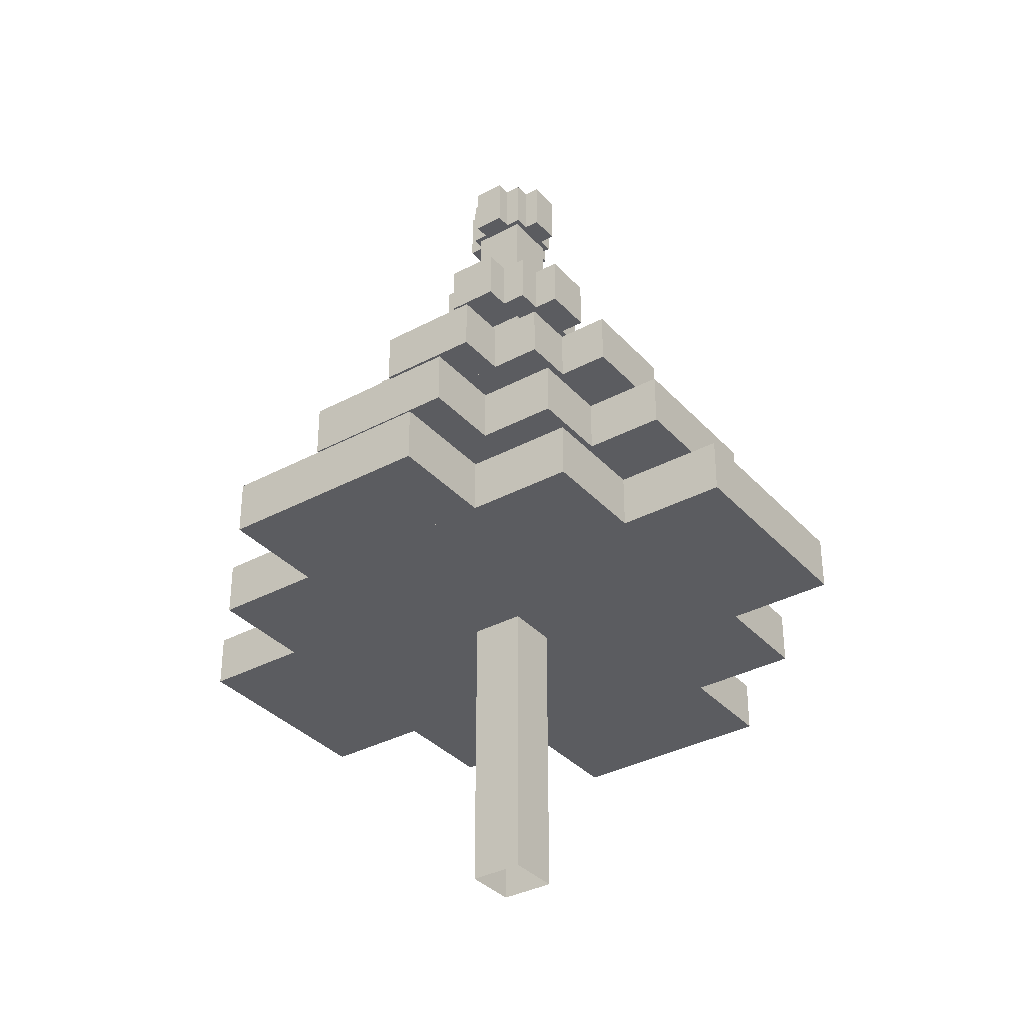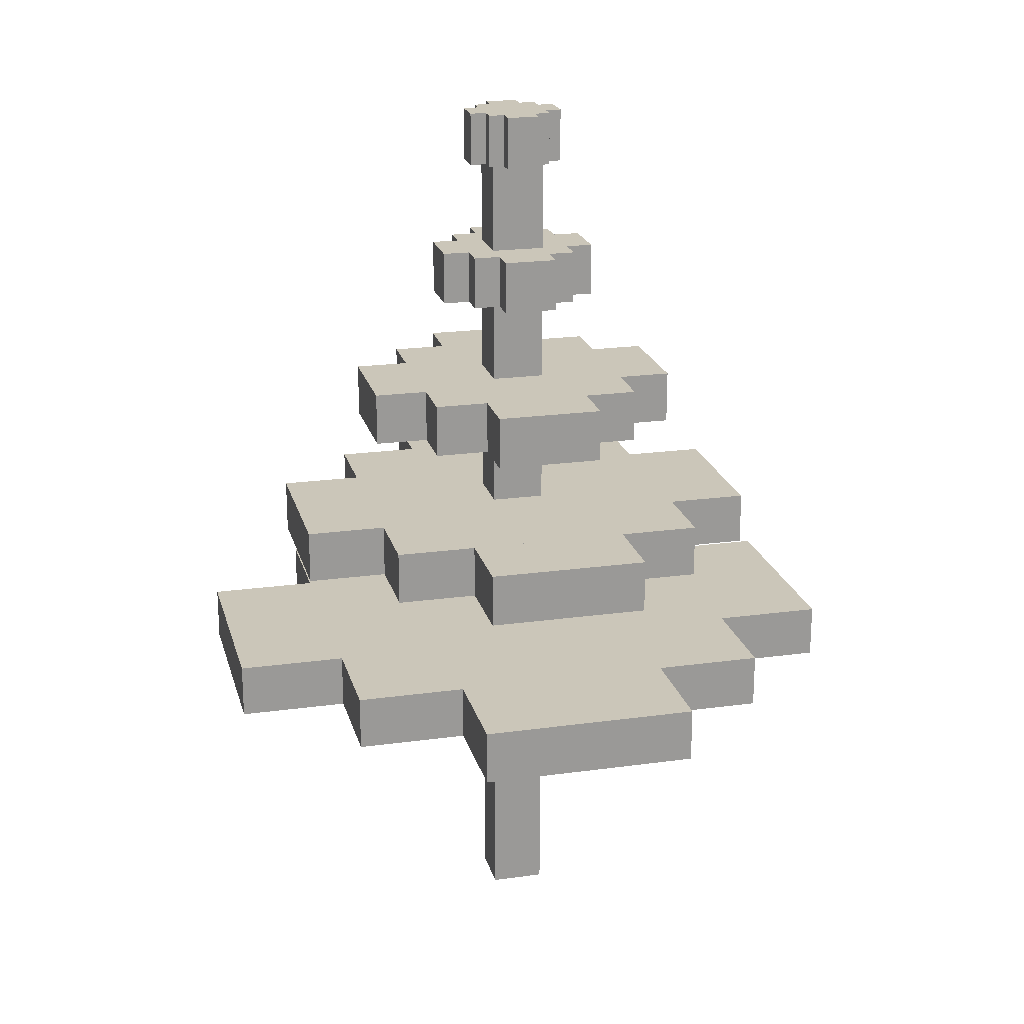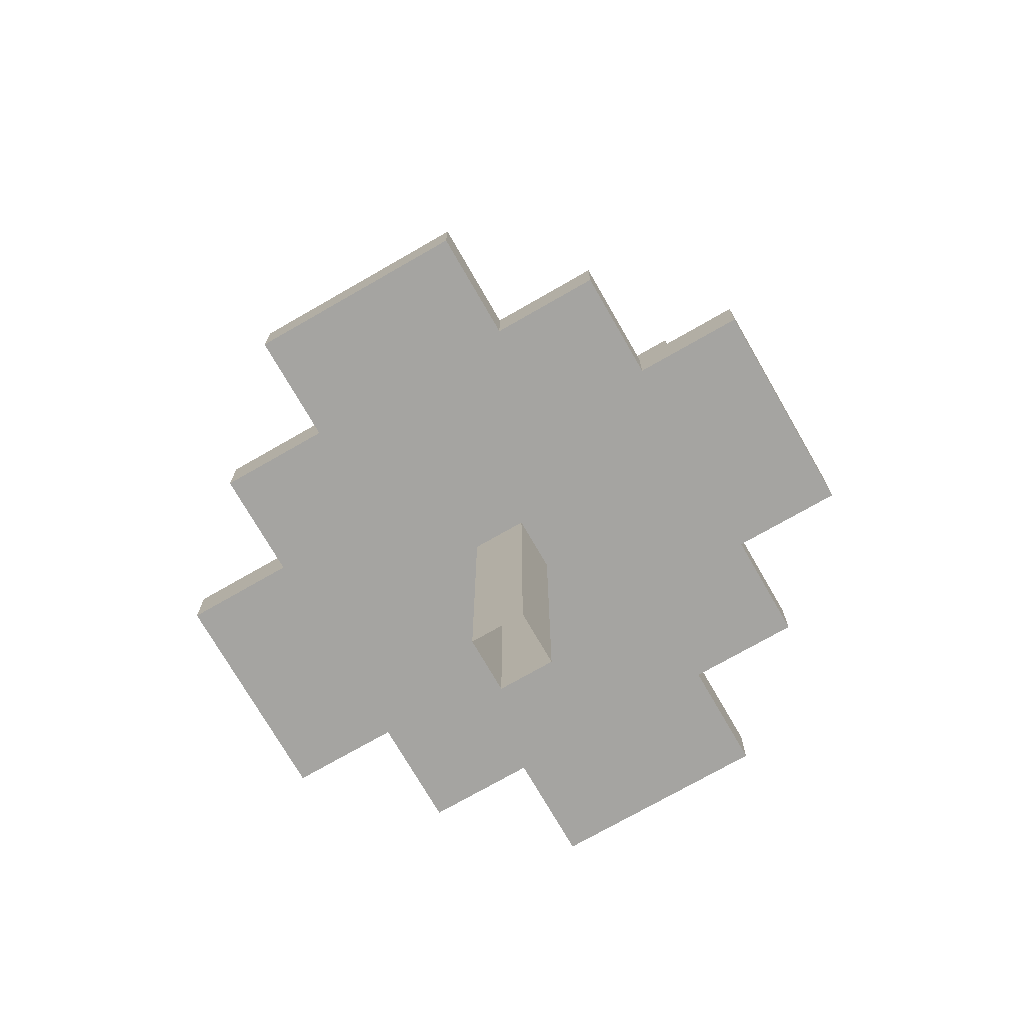
<metadata>
{"format":"obj","ext":"obj","renderer":"f3d","projection":"perspective","resolution":1024,"background":"white","views":[{"elev":-34.9,"azim":-144.4,"up":"+Z"},{"elev":20.9,"azim":166.0,"up":"+Z"},{"elev":-73.4,"azim":29.9,"up":"+Z"}]}
</metadata>
<code>
g Winter_tree_007
v 2 2 2.693
v -2 -2 2.693
v 2 -2 2.693
v -2 2 2.693
v 2 2 3.193
v -2 -2 3.193
v -2 2 3.193
v 2 -2 3.193
v 2 -2 3.193
v -2 -2 2.693
v -2 -2 3.193
v 2 -2 2.693
v 2 2 3.193
v 2 -2 2.693
v 2 -2 3.193
v 2 2 2.693
v -2 2 3.193
v 2 2 2.693
v 2 2 3.193
v -2 2 2.693
v -2 -2 3.193
v -2 2 2.693
v -2 2 3.193
v -2 -2 2.693
v -0.9877 -2 2.693
v 1.012 -3 2.693
v 1.012 -2 2.693
v -0.9877 -3 2.693
v -0.9877 -2 3.193
v 1.012 -3 3.193
v -0.9877 -3 3.193
v 1.012 -2 3.193
v 1.012 -2 3.193
v 1.012 -3 2.693
v 1.012 -3 3.193
v 1.012 -2 2.693
v -0.9877 -3 3.193
v -0.9877 -2 2.693
v -0.9877 -2 3.193
v -0.9877 -3 2.693
v 1.012 -3 3.193
v -0.9877 -3 2.693
v -0.9877 -3 3.193
v 1.012 -3 2.693
v -2 0.9877 2.693
v -3 -1.012 2.693
v -2 -1.012 2.693
v -3 0.9877 2.693
v -2 0.9877 3.193
v -3 -1.012 3.193
v -3 0.9877 3.193
v -2 -1.012 3.193
v -2 -1.012 3.193
v -3 -1.012 2.693
v -3 -1.012 3.193
v -2 -1.012 2.693
v -3 0.9877 3.193
v -2 0.9877 2.693
v -2 0.9877 3.193
v -3 0.9877 2.693
v -3 -1.012 3.193
v -3 0.9877 2.693
v -3 0.9877 3.193
v -3 -1.012 2.693
v 0.9877 2 2.693
v -1.012 3 2.693
v -1.012 2 2.693
v 0.9877 3 2.693
v 0.9877 2 3.193
v -1.012 3 3.193
v 0.9877 3 3.193
v -1.012 2 3.193
v -1.012 2 3.193
v -1.012 3 2.693
v -1.012 3 3.193
v -1.012 2 2.693
v 0.9877 3 3.193
v 0.9877 2 2.693
v 0.9877 2 3.193
v 0.9877 3 2.693
v -1.012 3 3.193
v 0.9877 3 2.693
v 0.9877 3 3.193
v -1.012 3 2.693
v 2 -0.9877 2.693
v 3 1.012 2.693
v 2 1.012 2.693
v 3 -0.9877 2.693
v 2 -0.9877 3.193
v 3 1.012 3.193
v 3 -0.9877 3.193
v 2 1.012 3.193
v 2 1.012 3.193
v 3 1.012 2.693
v 3 1.012 3.193
v 2 1.012 2.693
v 3 -0.9877 3.193
v 2 -0.9877 2.693
v 2 -0.9877 3.193
v 3 -0.9877 2.693
v 3 1.012 3.193
v 3 -0.9877 2.693
v 3 -0.9877 3.193
v 3 1.012 2.693
v 1.5 1.5 3.946
v -1.5 -1.5 3.946
v 1.5 -1.5 3.946
v -1.5 1.5 3.946
v 1.5 1.5 4.446
v -1.5 -1.5 4.446
v -1.5 1.5 4.446
v 1.5 -1.5 4.446
v 1.5 -1.5 4.446
v -1.5 -1.5 3.946
v -1.5 -1.5 4.446
v 1.5 -1.5 3.946
v 1.5 1.5 4.446
v 1.5 -1.5 3.946
v 1.5 -1.5 4.446
v 1.5 1.5 3.946
v -1.5 1.5 4.446
v 1.5 1.5 3.946
v 1.5 1.5 4.446
v -1.5 1.5 3.946
v -1.5 -1.5 4.446
v -1.5 1.5 3.946
v -1.5 1.5 4.446
v -1.5 -1.5 3.946
v -0.7492 -1.5 3.946
v 0.7508 -2.25 3.946
v 0.7508 -1.5 3.946
v -0.7492 -2.25 3.946
v -0.7492 -1.5 4.446
v 0.7508 -2.25 4.446
v -0.7492 -2.25 4.446
v 0.7508 -1.5 4.446
v 0.7508 -1.5 4.446
v 0.7508 -2.25 3.946
v 0.7508 -2.25 4.446
v 0.7508 -1.5 3.946
v -0.7492 -2.25 4.446
v -0.7492 -1.5 3.946
v -0.7492 -1.5 4.446
v -0.7492 -2.25 3.946
v 0.7508 -2.25 4.446
v -0.7492 -2.25 3.946
v -0.7492 -2.25 4.446
v 0.7508 -2.25 3.946
v -1.5 0.7492 3.946
v -2.25 -0.7508 3.946
v -1.5 -0.7508 3.946
v -2.25 0.7492 3.946
v -1.5 0.7492 4.446
v -2.25 -0.7508 4.446
v -2.25 0.7492 4.446
v -1.5 -0.7508 4.446
v -1.5 -0.7508 4.446
v -2.25 -0.7508 3.946
v -2.25 -0.7508 4.446
v -1.5 -0.7508 3.946
v -2.25 0.7492 4.446
v -1.5 0.7492 3.946
v -1.5 0.7492 4.446
v -2.25 0.7492 3.946
v -2.25 -0.7508 4.446
v -2.25 0.7492 3.946
v -2.25 0.7492 4.446
v -2.25 -0.7508 3.946
v 0.7492 1.5 3.946
v -0.7508 2.25 3.946
v -0.7508 1.5 3.946
v 0.7492 2.25 3.946
v 0.7492 1.5 4.446
v -0.7508 2.25 4.446
v 0.7492 2.25 4.446
v -0.7508 1.5 4.446
v -0.7508 1.5 4.446
v -0.7508 2.25 3.946
v -0.7508 2.25 4.446
v -0.7508 1.5 3.946
v 0.7492 2.25 4.446
v 0.7492 1.5 3.946
v 0.7492 1.5 4.446
v 0.7492 2.25 3.946
v -0.7508 2.25 4.446
v 0.7492 2.25 3.946
v 0.7492 2.25 4.446
v -0.7508 2.25 3.946
v 1.5 -0.7492 3.946
v 2.25 0.7508 3.946
v 1.5 0.7508 3.946
v 2.25 -0.7492 3.946
v 1.5 -0.7492 4.446
v 2.25 0.7508 4.446
v 2.25 -0.7492 4.446
v 1.5 0.7508 4.446
v 1.5 0.7508 4.446
v 2.25 0.7508 3.946
v 2.25 0.7508 4.446
v 1.5 0.7508 3.946
v 2.25 -0.7492 4.446
v 1.5 -0.7492 3.946
v 1.5 -0.7492 4.446
v 2.25 -0.7492 3.946
v 2.25 0.7508 4.446
v 2.25 -0.7492 3.946
v 2.25 -0.7492 4.446
v 2.25 0.7508 3.946
v 1 1 5.243
v -1 -1 5.243
v 1 -1 5.243
v -1 1 5.243
v 1 1 5.743
v -1 -1 5.743
v -1 1 5.743
v 1 -1 5.743
v 1 -1 5.743
v -1 -1 5.243
v -1 -1 5.743
v 1 -1 5.243
v 1 1 5.743
v 1 -1 5.243
v 1 -1 5.743
v 1 1 5.243
v -1 1 5.743
v 1 1 5.243
v 1 1 5.743
v -1 1 5.243
v -1 -1 5.743
v -1 1 5.243
v -1 1 5.743
v -1 -1 5.243
v -1 0.4963 5.243
v -1.5 -0.5037 5.243
v -1 -0.5037 5.243
v -1.5 0.4963 5.243
v -1 0.4963 5.743
v -1.5 -0.5037 5.743
v -1.5 0.4963 5.743
v -1 -0.5037 5.743
v -1 -0.5037 5.743
v -1.5 -0.5037 5.243
v -1.5 -0.5037 5.743
v -1 -0.5037 5.243
v -1.5 0.4963 5.743
v -1 0.4963 5.243
v -1 0.4963 5.743
v -1.5 0.4963 5.243
v -1.5 -0.5037 5.743
v -1.5 0.4963 5.243
v -1.5 0.4963 5.743
v -1.5 -0.5037 5.243
v 0.4963 1 5.243
v -0.5037 1.5 5.243
v -0.5037 1 5.243
v 0.4963 1.5 5.243
v 0.4963 1 5.743
v -0.5037 1.5 5.743
v 0.4963 1.5 5.743
v -0.5037 1 5.743
v -0.5037 1 5.743
v -0.5037 1.5 5.243
v -0.5037 1.5 5.743
v -0.5037 1 5.243
v 0.4963 1.5 5.743
v 0.4963 1 5.243
v 0.4963 1 5.743
v 0.4963 1.5 5.243
v -0.5037 1.5 5.743
v 0.4963 1.5 5.243
v 0.4963 1.5 5.743
v -0.5037 1.5 5.243
v -0.4963 -1 5.243
v 0.5037 -1.5 5.243
v 0.5037 -1 5.243
v -0.4963 -1.5 5.243
v -0.4963 -1 5.743
v 0.5037 -1.5 5.743
v -0.4963 -1.5 5.743
v 0.5037 -1 5.743
v 0.5037 -1 5.743
v 0.5037 -1.5 5.243
v 0.5037 -1.5 5.743
v 0.5037 -1 5.243
v -0.4963 -1.5 5.743
v -0.4963 -1 5.243
v -0.4963 -1 5.743
v -0.4963 -1.5 5.243
v 0.5037 -1.5 5.743
v -0.4963 -1.5 5.243
v -0.4963 -1.5 5.743
v 0.5037 -1.5 5.243
v 1 -0.4963 5.243
v 1.5 0.5037 5.243
v 1 0.5037 5.243
v 1.5 -0.4963 5.243
v 1 -0.4963 5.743
v 1.5 0.5037 5.743
v 1.5 -0.4963 5.743
v 1 0.5037 5.743
v 1 0.5037 5.743
v 1.5 0.5037 5.243
v 1.5 0.5037 5.743
v 1 0.5037 5.243
v 1.5 -0.4963 5.743
v 1 -0.4963 5.243
v 1 -0.4963 5.743
v 1.5 -0.4963 5.243
v 1.5 0.5037 5.743
v 1.5 -0.4963 5.243
v 1.5 -0.4963 5.743
v 1.5 0.5037 5.243
v 0.5 0.5 6.561
v -0.5 -0.5 6.561
v 0.5 -0.5 6.561
v -0.5 0.5 6.561
v 0.5 0.5 7.061
v -0.5 -0.5 7.061
v -0.5 0.5 7.061
v 0.5 -0.5 7.061
v 0.5 -0.5 7.061
v -0.5 -0.5 6.561
v -0.5 -0.5 7.061
v 0.5 -0.5 6.561
v 0.5 0.5 7.061
v 0.5 -0.5 6.561
v 0.5 -0.5 7.061
v 0.5 0.5 6.561
v -0.5 0.5 7.061
v 0.5 0.5 6.561
v 0.5 0.5 7.061
v -0.5 0.5 6.561
v -0.5 -0.5 7.061
v -0.5 0.5 6.561
v -0.5 0.5 7.061
v -0.5 -0.5 6.561
v -0.5 0.2471 6.561
v -0.75 -0.2529 6.561
v -0.5 -0.2529 6.561
v -0.75 0.2471 6.561
v -0.5 0.2471 7.061
v -0.75 -0.2529 7.061
v -0.75 0.2471 7.061
v -0.5 -0.2529 7.061
v -0.5 -0.2529 7.061
v -0.75 -0.2529 6.561
v -0.75 -0.2529 7.061
v -0.5 -0.2529 6.561
v -0.75 0.2471 7.061
v -0.5 0.2471 6.561
v -0.5 0.2471 7.061
v -0.75 0.2471 6.561
v -0.75 -0.2529 7.061
v -0.75 0.2471 6.561
v -0.75 0.2471 7.061
v -0.75 -0.2529 6.561
v 0.2471 0.5 6.561
v -0.2529 0.75 6.561
v -0.2529 0.5 6.561
v 0.2471 0.75 6.561
v 0.2471 0.5 7.061
v -0.2529 0.75 7.061
v 0.2471 0.75 7.061
v -0.2529 0.5 7.061
v -0.2529 0.5 7.061
v -0.2529 0.75 6.561
v -0.2529 0.75 7.061
v -0.2529 0.5 6.561
v 0.2471 0.75 7.061
v 0.2471 0.5 6.561
v 0.2471 0.5 7.061
v 0.2471 0.75 6.561
v -0.2529 0.75 7.061
v 0.2471 0.75 6.561
v 0.2471 0.75 7.061
v -0.2529 0.75 6.561
v -0.2471 -0.5 6.561
v 0.2529 -0.75 6.561
v 0.2529 -0.5 6.561
v -0.2471 -0.75 6.561
v -0.2471 -0.5 7.061
v 0.2529 -0.75 7.061
v -0.2471 -0.75 7.061
v 0.2529 -0.5 7.061
v 0.2529 -0.5 7.061
v 0.2529 -0.75 6.561
v 0.2529 -0.75 7.061
v 0.2529 -0.5 6.561
v -0.2471 -0.75 7.061
v -0.2471 -0.5 6.561
v -0.2471 -0.5 7.061
v -0.2471 -0.75 6.561
v 0.2529 -0.75 7.061
v -0.2471 -0.75 6.561
v -0.2471 -0.75 7.061
v 0.2529 -0.75 6.561
v 0.5 -0.2471 6.561
v 0.75 0.2529 6.561
v 0.5 0.2529 6.561
v 0.75 -0.2471 6.561
v 0.5 -0.2471 7.061
v 0.75 0.2529 7.061
v 0.75 -0.2471 7.061
v 0.5 0.2529 7.061
v 0.5 0.2529 7.061
v 0.75 0.2529 6.561
v 0.75 0.2529 7.061
v 0.5 0.2529 6.561
v 0.75 -0.2471 7.061
v 0.5 -0.2471 6.561
v 0.5 -0.2471 7.061
v 0.75 -0.2471 6.561
v 0.75 0.2529 7.061
v 0.75 -0.2471 6.561
v 0.75 -0.2471 7.061
v 0.75 0.2529 6.561
v 0.3 0.3 7.904
v -0.3 -0.3 7.904
v 0.3 -0.3 7.904
v -0.3 0.3 7.904
v 0.3 0.3 8.404
v -0.3 -0.3 8.404
v -0.3 0.3 8.404
v 0.3 -0.3 8.404
v 0.3 -0.3 8.404
v -0.3 -0.3 7.904
v -0.3 -0.3 8.404
v 0.3 -0.3 7.904
v 0.3 0.3 8.404
v 0.3 -0.3 7.904
v 0.3 -0.3 8.404
v 0.3 0.3 7.904
v -0.3 0.3 8.404
v 0.3 0.3 7.904
v 0.3 0.3 8.404
v -0.3 0.3 7.904
v -0.3 -0.3 8.404
v -0.3 0.3 7.904
v -0.3 0.3 8.404
v -0.3 -0.3 7.904
v -0.15 -0.3 7.904
v 0.15 -0.45 7.904
v 0.15 -0.3 7.904
v -0.15 -0.45 7.904
v -0.15 -0.3 8.404
v 0.15 -0.45 8.404
v -0.15 -0.45 8.404
v 0.15 -0.3 8.404
v 0.15 -0.3 8.404
v 0.15 -0.45 7.904
v 0.15 -0.45 8.404
v 0.15 -0.3 7.904
v -0.15 -0.45 8.404
v -0.15 -0.3 7.904
v -0.15 -0.3 8.404
v -0.15 -0.45 7.904
v 0.15 -0.45 8.404
v -0.15 -0.45 7.904
v -0.15 -0.45 8.404
v 0.15 -0.45 7.904
v 0.3 -0.15 7.904
v 0.45 0.15 7.904
v 0.3 0.15 7.904
v 0.45 -0.15 7.904
v 0.3 -0.15 8.404
v 0.45 0.15 8.404
v 0.45 -0.15 8.404
v 0.3 0.15 8.404
v 0.3 0.15 8.404
v 0.45 0.15 7.904
v 0.45 0.15 8.404
v 0.3 0.15 7.904
v 0.45 -0.15 8.404
v 0.3 -0.15 7.904
v 0.3 -0.15 8.404
v 0.45 -0.15 7.904
v 0.45 0.15 8.404
v 0.45 -0.15 7.904
v 0.45 -0.15 8.404
v 0.45 0.15 7.904
v 0.15 0.3 7.904
v -0.15 0.45 7.904
v -0.15 0.3 7.904
v 0.15 0.45 7.904
v 0.15 0.3 8.404
v -0.15 0.45 8.404
v 0.15 0.45 8.404
v -0.15 0.3 8.404
v -0.15 0.3 8.404
v -0.15 0.45 7.904
v -0.15 0.45 8.404
v -0.15 0.3 7.904
v 0.15 0.45 8.404
v 0.15 0.3 7.904
v 0.15 0.3 8.404
v 0.15 0.45 7.904
v -0.15 0.45 8.404
v 0.15 0.45 7.904
v 0.15 0.45 8.404
v -0.15 0.45 7.904
v -0.3 0.15 7.904
v -0.45 -0.15 7.904
v -0.3 -0.15 7.904
v -0.45 0.15 7.904
v -0.3 0.15 8.404
v -0.45 -0.15 8.404
v -0.45 0.15 8.404
v -0.3 -0.15 8.404
v -0.3 -0.15 8.404
v -0.45 -0.15 7.904
v -0.45 -0.15 8.404
v -0.3 -0.15 7.904
v -0.45 0.15 8.404
v -0.3 0.15 7.904
v -0.3 0.15 8.404
v -0.45 0.15 7.904
v -0.45 -0.15 8.404
v -0.45 0.15 7.904
v -0.45 0.15 8.404
v -0.45 -0.15 7.904
v -0.25 -0.25 -0.01314
v 0.25 -0.25 8.337
v 0.25 -0.25 -0.01314
v -0.25 -0.25 8.337
v 0.25 -0.25 -0.01314
v 0.25 0.25 8.337
v 0.25 0.25 -0.01314
v 0.25 -0.25 8.337
v 0.25 0.25 -0.01314
v -0.25 0.25 8.337
v -0.25 0.25 -0.01314
v 0.25 0.25 8.337
v -0.25 0.25 -0.01314
v -0.25 -0.25 8.337
v -0.25 -0.25 -0.01314
v -0.25 0.25 8.337
g Winter_tree_007_0
f -534 -535 -536
f -533 -536 -535
f -530 -531 -532
f -529 -532 -531
f -526 -527 -528
f -525 -528 -527
f -522 -523 -524
f -521 -524 -523
f -518 -519 -520
f -517 -520 -519
f -514 -515 -516
f -513 -516 -515
f -510 -511 -512
f -509 -512 -511
f -506 -507 -508
f -505 -508 -507
f -502 -503 -504
f -501 -504 -503
f -498 -499 -500
f -497 -500 -499
f -494 -495 -496
f -493 -496 -495
f -490 -491 -492
f -489 -492 -491
f -486 -487 -488
f -485 -488 -487
f -482 -483 -484
f -481 -484 -483
f -478 -479 -480
f -477 -480 -479
f -474 -475 -476
f -473 -476 -475
f -470 -471 -472
f -469 -472 -471
f -466 -467 -468
f -465 -468 -467
f -462 -463 -464
f -461 -464 -463
f -458 -459 -460
f -457 -460 -459
f -454 -455 -456
f -453 -456 -455
f -450 -451 -452
f -449 -452 -451
f -446 -447 -448
f -445 -448 -447
f -442 -443 -444
f -441 -444 -443
f -438 -439 -440
f -437 -440 -439
f -434 -435 -436
f -433 -436 -435
f -430 -431 -432
f -429 -432 -431
f -426 -427 -428
f -425 -428 -427
f -422 -423 -424
f -421 -424 -423
f -418 -419 -420
f -417 -420 -419
f -414 -415 -416
f -413 -416 -415
f -410 -411 -412
f -409 -412 -411
f -406 -407 -408
f -405 -408 -407
f -402 -403 -404
f -401 -404 -403
f -398 -399 -400
f -397 -400 -399
f -394 -395 -396
f -393 -396 -395
f -390 -391 -392
f -389 -392 -391
f -386 -387 -388
f -385 -388 -387
f -382 -383 -384
f -381 -384 -383
f -378 -379 -380
f -377 -380 -379
f -374 -375 -376
f -373 -376 -375
f -370 -371 -372
f -369 -372 -371
f -366 -367 -368
f -365 -368 -367
f -362 -363 -364
f -361 -364 -363
f -358 -359 -360
f -357 -360 -359
f -354 -355 -356
f -353 -356 -355
f -350 -351 -352
f -349 -352 -351
f -346 -347 -348
f -345 -348 -347
f -342 -343 -344
f -341 -344 -343
f -338 -339 -340
f -337 -340 -339
f -334 -335 -336
f -333 -336 -335
f -330 -331 -332
f -329 -332 -331
f -326 -327 -328
f -325 -328 -327
f -322 -323 -324
f -321 -324 -323
f -318 -319 -320
f -317 -320 -319
f -314 -315 -316
f -313 -316 -315
f -310 -311 -312
f -309 -312 -311
f -306 -307 -308
f -305 -308 -307
f -302 -303 -304
f -301 -304 -303
f -298 -299 -300
f -297 -300 -299
f -294 -295 -296
f -293 -296 -295
f -290 -291 -292
f -289 -292 -291
f -286 -287 -288
f -285 -288 -287
f -282 -283 -284
f -281 -284 -283
f -278 -279 -280
f -277 -280 -279
f -274 -275 -276
f -273 -276 -275
f -270 -271 -272
f -269 -272 -271
f -266 -267 -268
f -265 -268 -267
f -262 -263 -264
f -261 -264 -263
f -258 -259 -260
f -257 -260 -259
f -254 -255 -256
f -253 -256 -255
f -250 -251 -252
f -249 -252 -251
f -246 -247 -248
f -245 -248 -247
f -242 -243 -244
f -241 -244 -243
f -238 -239 -240
f -237 -240 -239
f -234 -235 -236
f -233 -236 -235
f -230 -231 -232
f -229 -232 -231
f -226 -227 -228
f -225 -228 -227
f -222 -223 -224
f -221 -224 -223
f -218 -219 -220
f -217 -220 -219
f -214 -215 -216
f -213 -216 -215
f -210 -211 -212
f -209 -212 -211
f -206 -207 -208
f -205 -208 -207
f -202 -203 -204
f -201 -204 -203
f -198 -199 -200
f -197 -200 -199
f -194 -195 -196
f -193 -196 -195
f -190 -191 -192
f -189 -192 -191
f -186 -187 -188
f -185 -188 -187
f -182 -183 -184
f -181 -184 -183
f -178 -179 -180
f -177 -180 -179
f -174 -175 -176
f -173 -176 -175
f -170 -171 -172
f -169 -172 -171
f -166 -167 -168
f -165 -168 -167
f -162 -163 -164
f -161 -164 -163
f -158 -159 -160
f -157 -160 -159
f -154 -155 -156
f -153 -156 -155
f -150 -151 -152
f -149 -152 -151
f -146 -147 -148
f -145 -148 -147
f -142 -143 -144
f -141 -144 -143
f -138 -139 -140
f -137 -140 -139
f -134 -135 -136
f -133 -136 -135
f -130 -131 -132
f -129 -132 -131
f -126 -127 -128
f -125 -128 -127
f -122 -123 -124
f -121 -124 -123
f -118 -119 -120
f -117 -120 -119
f -114 -115 -116
f -113 -116 -115
f -110 -111 -112
f -109 -112 -111
f -106 -107 -108
f -105 -108 -107
f -102 -103 -104
f -101 -104 -103
f -98 -99 -100
f -97 -100 -99
f -94 -95 -96
f -93 -96 -95
f -90 -91 -92
f -89 -92 -91
f -86 -87 -88
f -85 -88 -87
f -82 -83 -84
f -81 -84 -83
f -78 -79 -80
f -77 -80 -79
f -74 -75 -76
f -73 -76 -75
f -70 -71 -72
f -69 -72 -71
f -66 -67 -68
f -65 -68 -67
f -62 -63 -64
f -61 -64 -63
f -58 -59 -60
f -57 -60 -59
f -54 -55 -56
f -53 -56 -55
f -50 -51 -52
f -49 -52 -51
f -46 -47 -48
f -45 -48 -47
f -42 -43 -44
f -41 -44 -43
f -38 -39 -40
f -37 -40 -39
f -34 -35 -36
f -33 -36 -35
f -30 -31 -32
f -29 -32 -31
f -26 -27 -28
f -25 -28 -27
f -22 -23 -24
f -21 -24 -23
f -18 -19 -20
f -17 -20 -19
f -14 -15 -16
f -13 -16 -15
f -10 -11 -12
f -9 -12 -11
f -6 -7 -8
f -5 -8 -7
f -2 -3 -4
f -1 -4 -3

</code>
